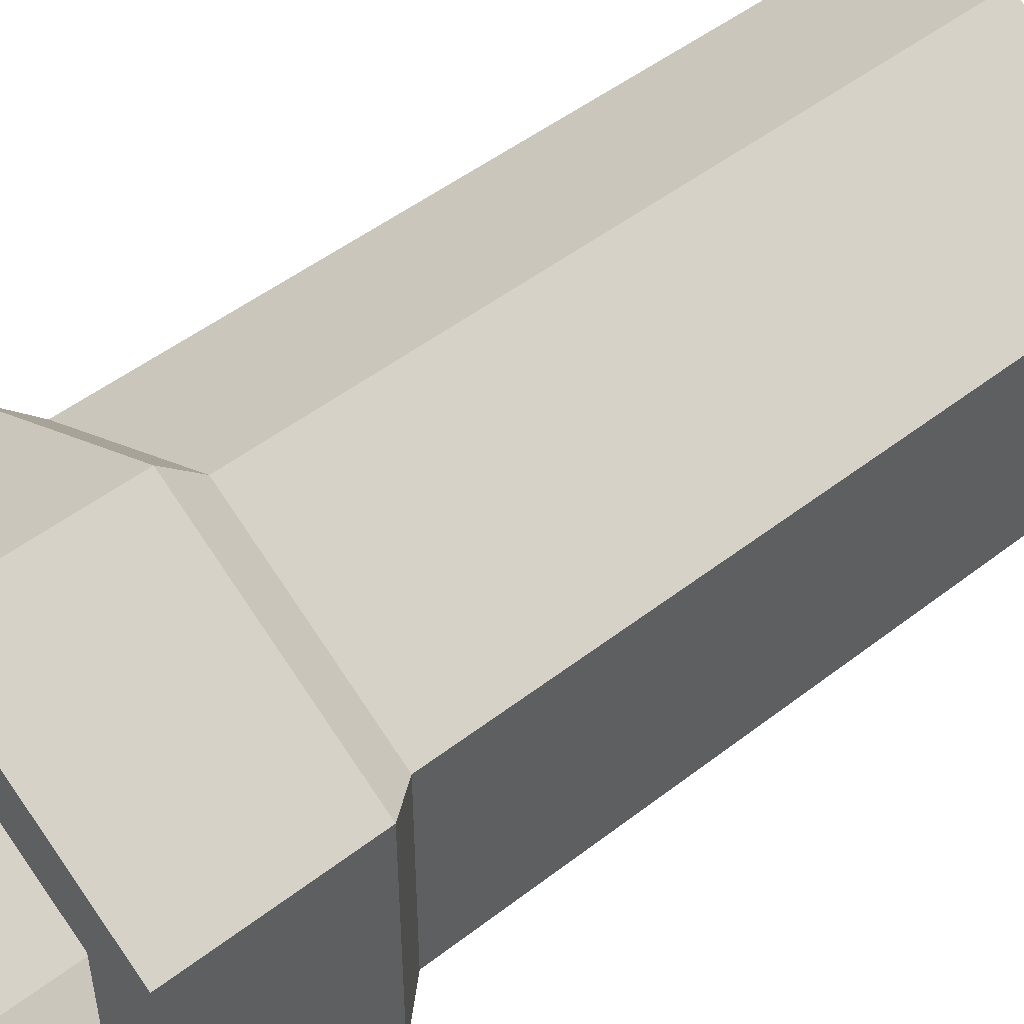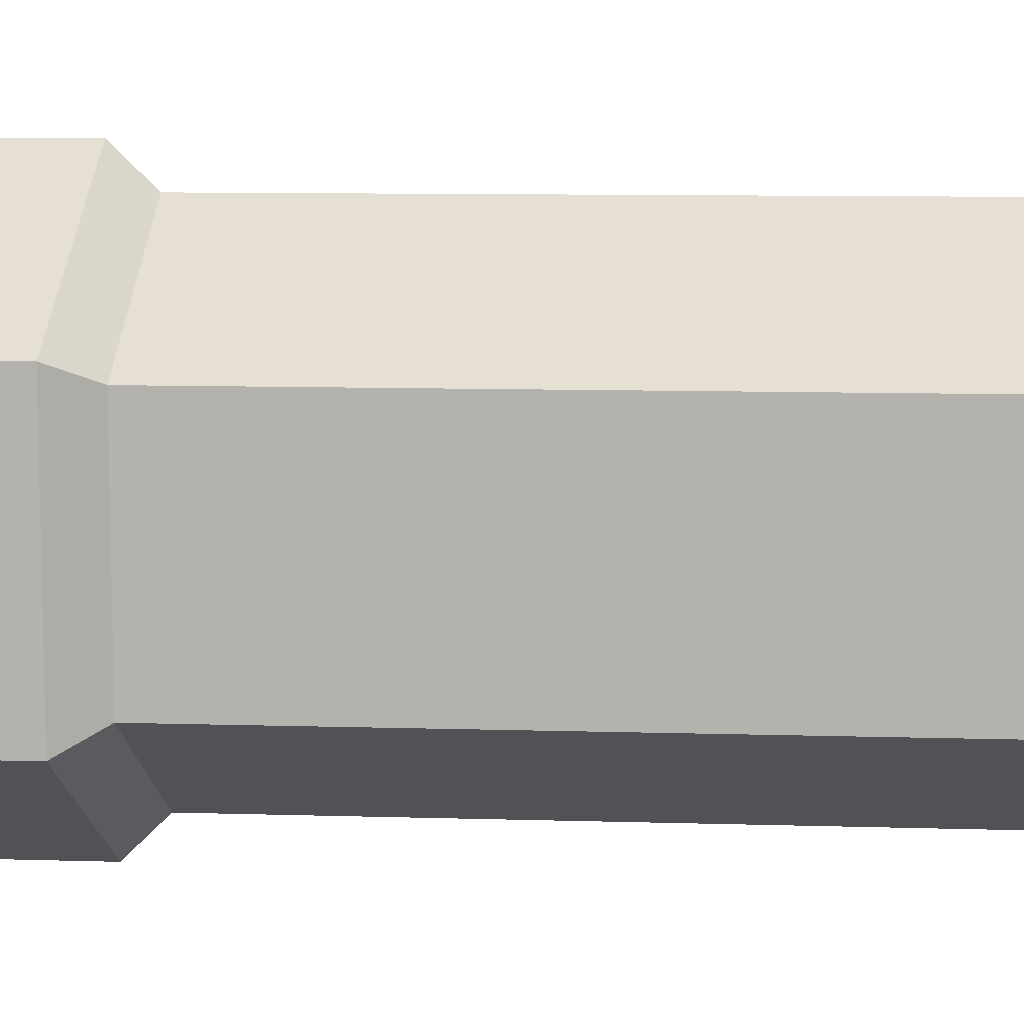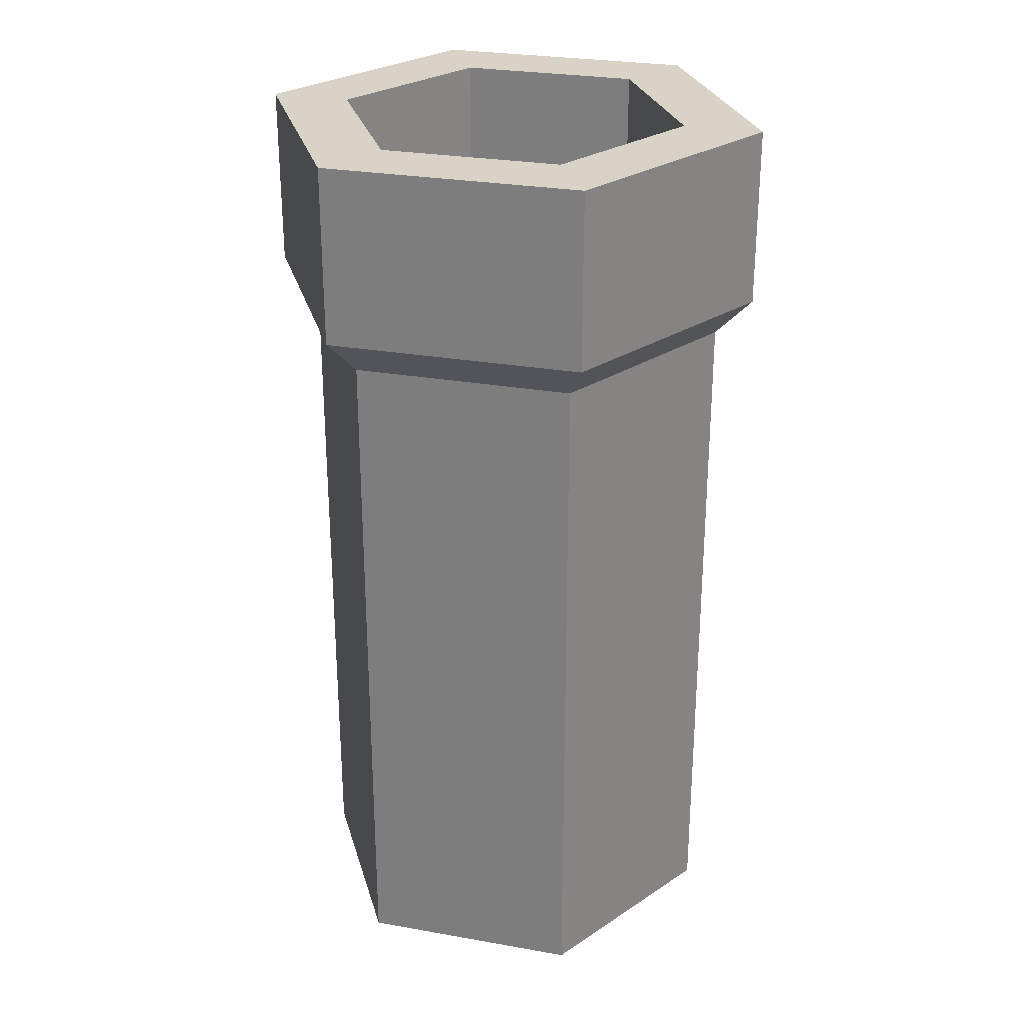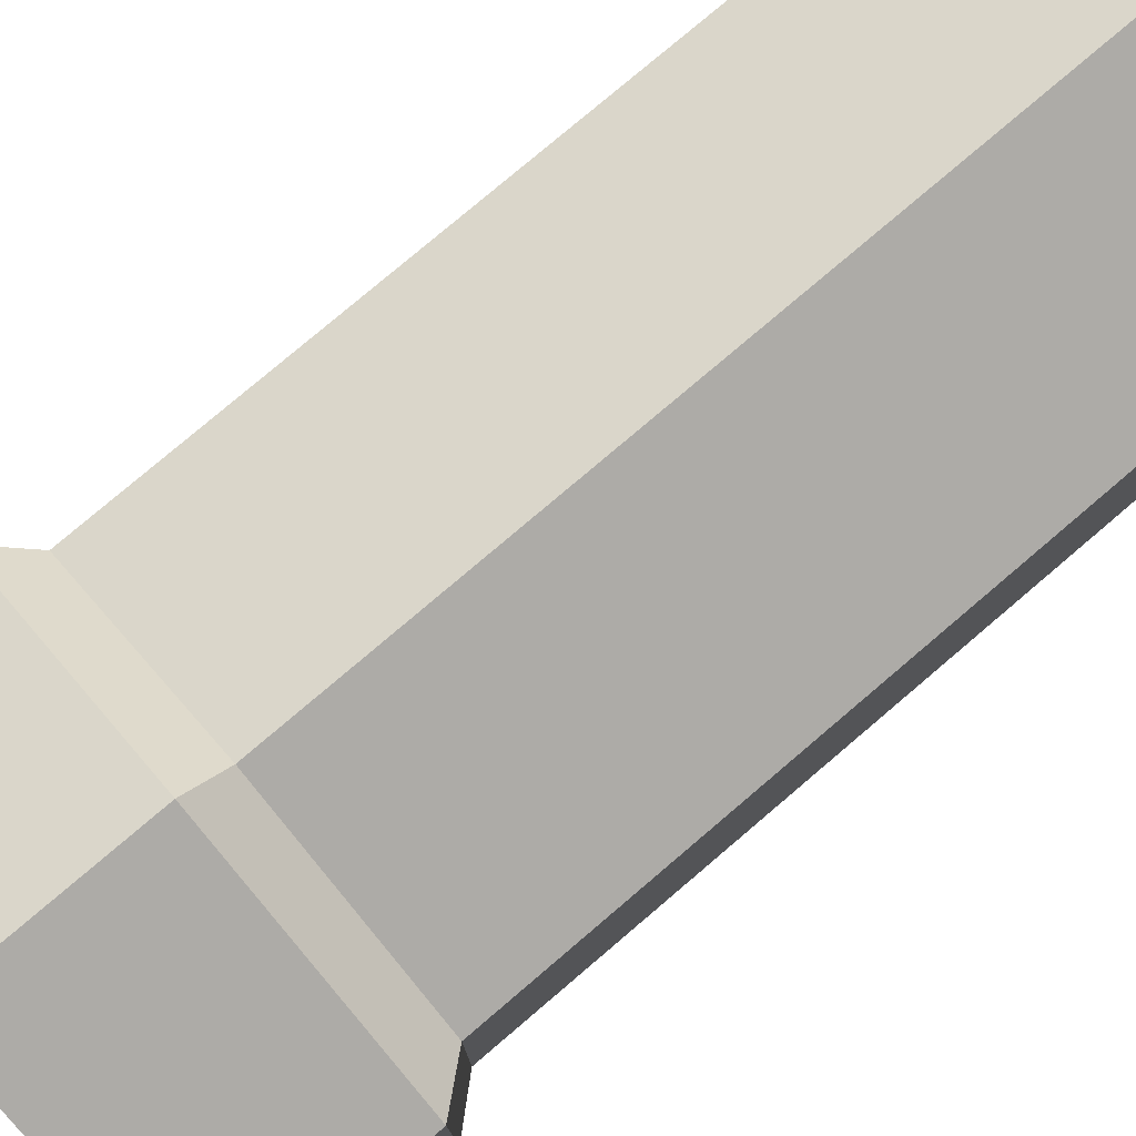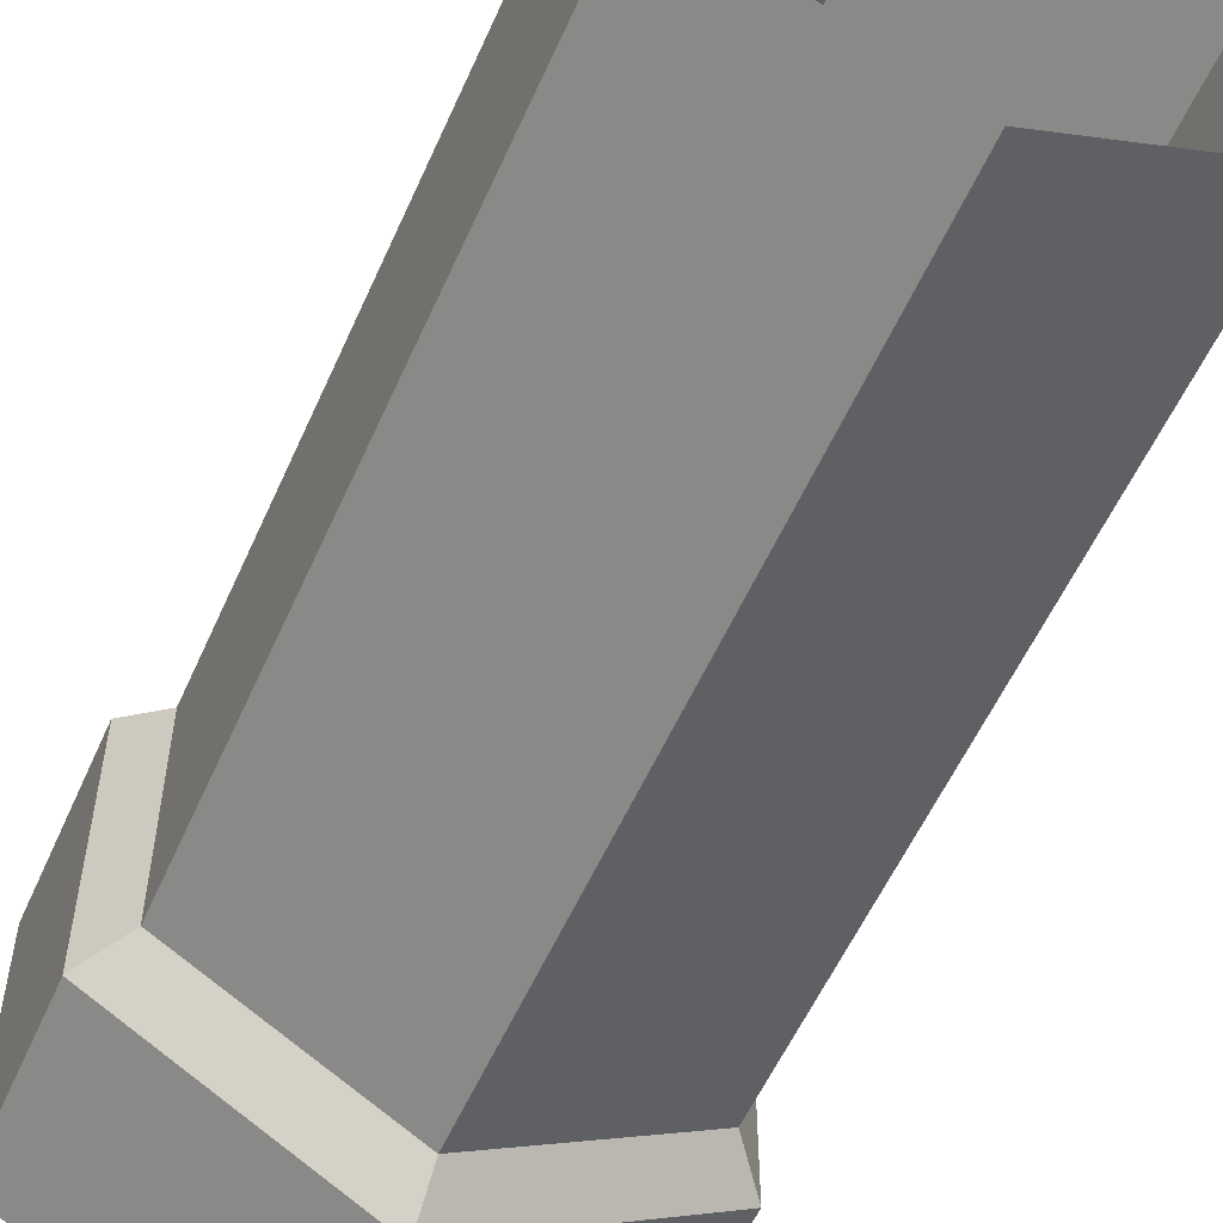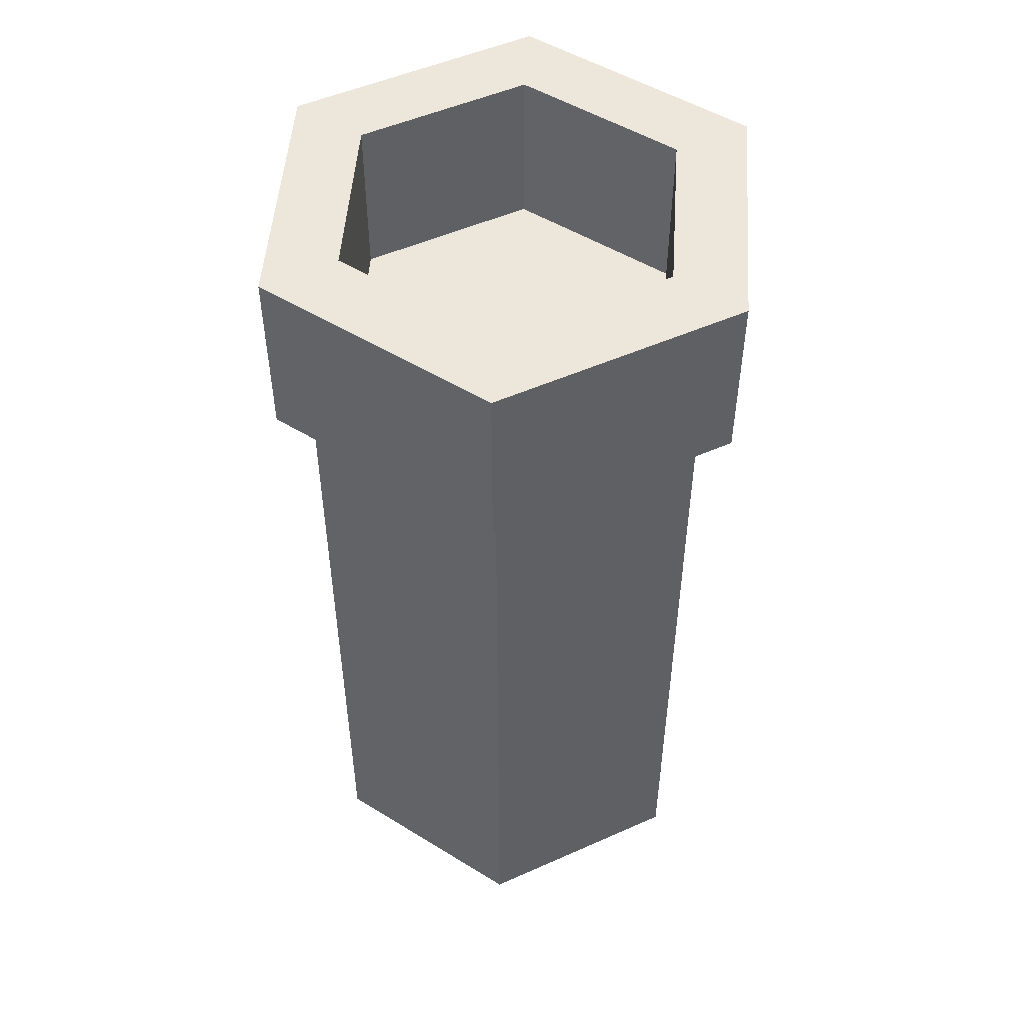
<metadata>
{"format":"obj","ext":"obj","renderer":"f3d","projection":"perspective","resolution":1024,"background":"white","views":[{"elev":49.6,"azim":49.5,"up":"+Y"},{"elev":9.4,"azim":94.6,"up":"+Y"},{"elev":27.8,"azim":165.1,"up":"+Z"},{"elev":78.2,"azim":49.6,"up":"+Y"},{"elev":-56.4,"azim":156.2,"up":"+Y"},{"elev":50.6,"azim":64.0,"up":"+Z"}]}
</metadata>
<code>
o lazorCannon_Cylinder.001
v 0 0.05115 -0.05115
v 0.0443 0.02558 -0.05115
v 0.0443 -0.02558 -0.05115
v -0 -0.05115 -0.05115
v -0.0443 -0.02558 -0.05115
v -0.0443 0.02558 -0.05115
v 0 0.05115 0.1123
v 0.0443 0.02558 0.1123
v 0.0443 -0.02558 0.1123
v -0 -0.05115 0.1123
v -0.0443 -0.02558 0.1123
v -0.0443 0.02558 0.1123
v 0 0.05977 0.163
v 0.05176 0.02989 0.163
v 0.05176 -0.02989 0.163
v -0 -0.05977 0.163
v -0.05176 -0.02989 0.163
v -0.05176 0.02989 0.163
v -0 0.04141 0.163
v 0.03586 0.0207 0.163
v 0.03586 -0.0207 0.163
v -0 -0.04141 0.163
v -0.03586 -0.0207 0.163
v -0.03586 0.0207 0.163
v -0 0.04141 0.1244
v 0.03586 0.0207 0.1244
v 0.03586 -0.0207 0.1244
v -0 -0.04141 0.1244
v -0.03586 -0.0207 0.1244
v -0.03586 0.0207 0.1244
v 0 0.05977 0.1212
v 0.05176 0.02989 0.1212
v 0.05176 -0.02989 0.1212
v -0 -0.05977 0.1212
v -0.05176 -0.02989 0.1212
v -0.05176 0.02989 0.1212
f 12 11 35 36
f 10 9 33 34
f 8 7 31 32
f 7 12 36 31
f 11 10 34 35
f 9 8 32 33
f 6 12 7 1
f 5 11 12 6
f 4 10 11 5
f 3 9 10 4
f 2 8 9 3
f 1 7 8 2
f 31 13 14 32
f 32 14 15 33
f 33 15 16 34
f 34 16 17 35
f 35 17 18 36
f 36 18 13 31
f 16 15 21 22
f 13 18 24 19
f 14 13 19 20
f 17 16 22 23
f 15 14 20 21
f 18 17 23 24
f 19 24 30 25
f 23 22 28 29
f 21 20 26 27
f 24 23 29 30
f 22 21 27 28
f 20 19 25 26
f 25 30 29 28 27 26

</code>
